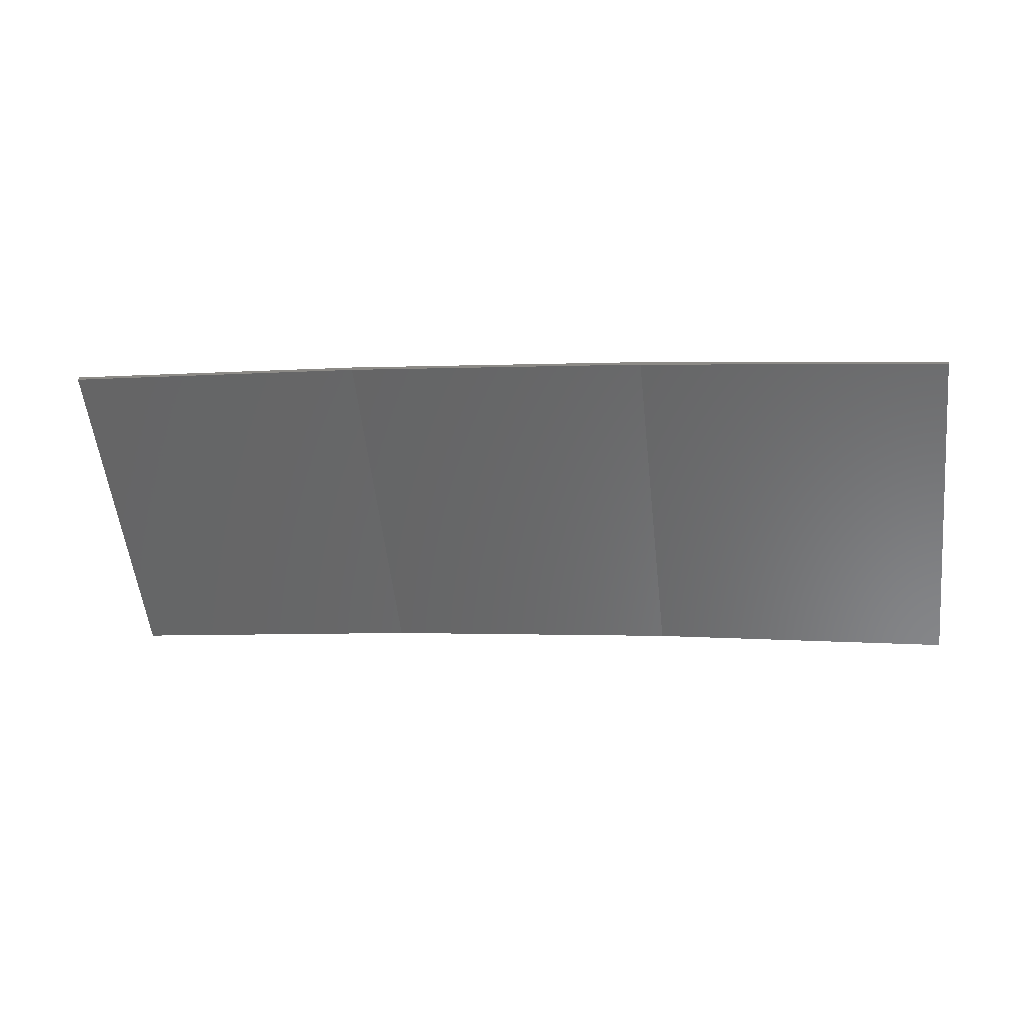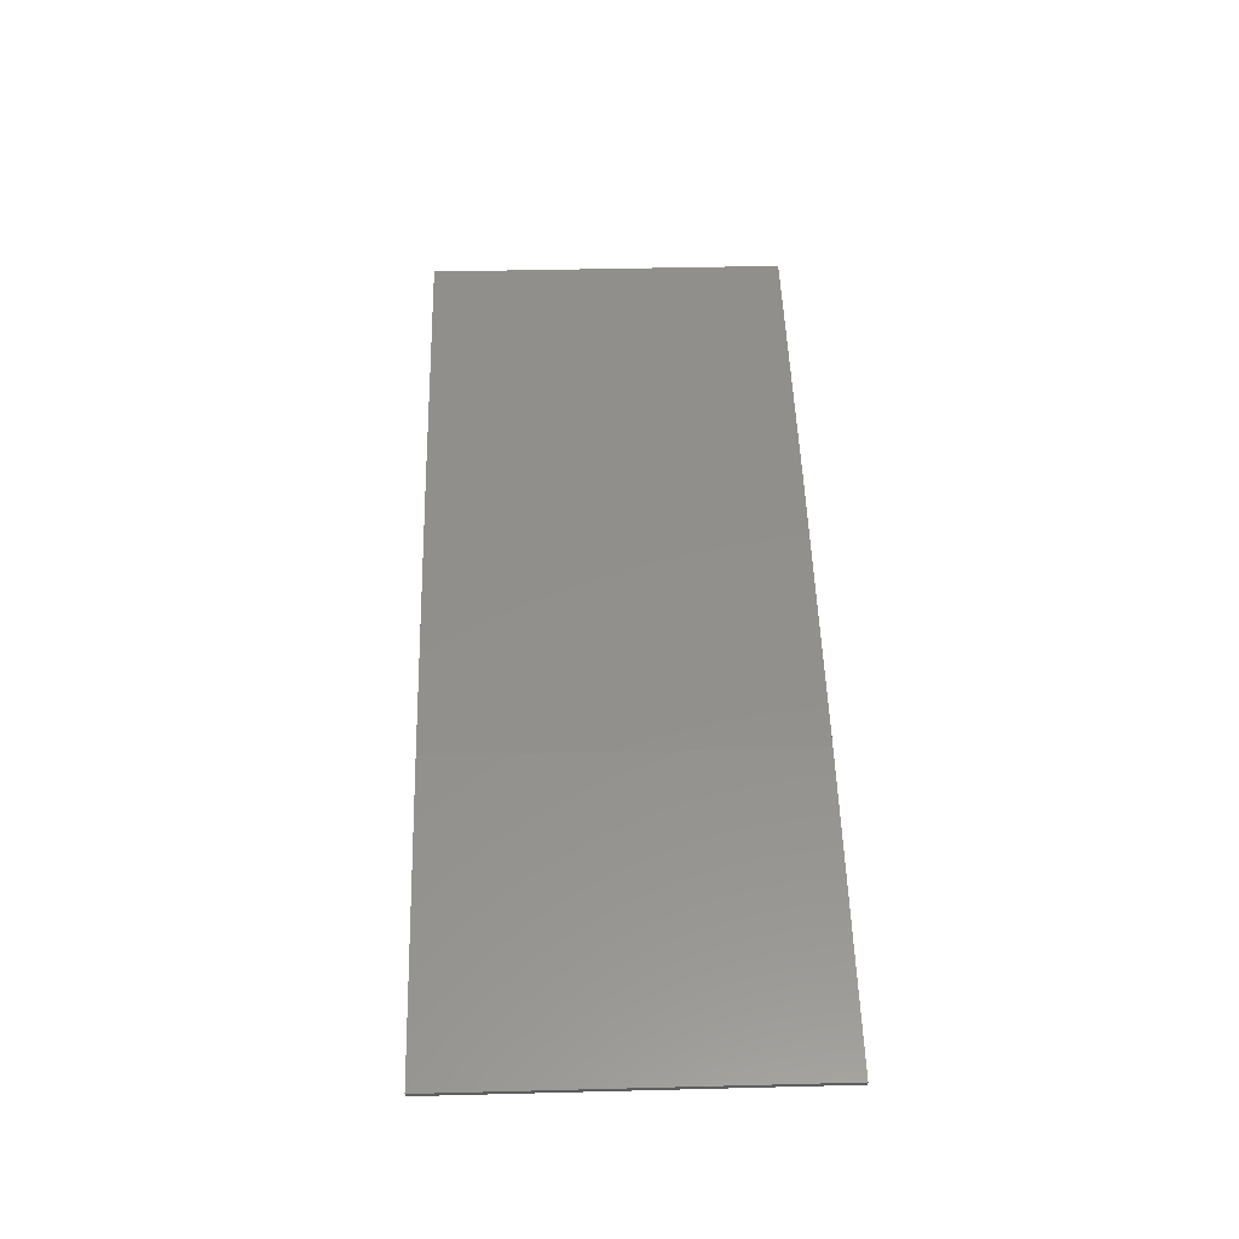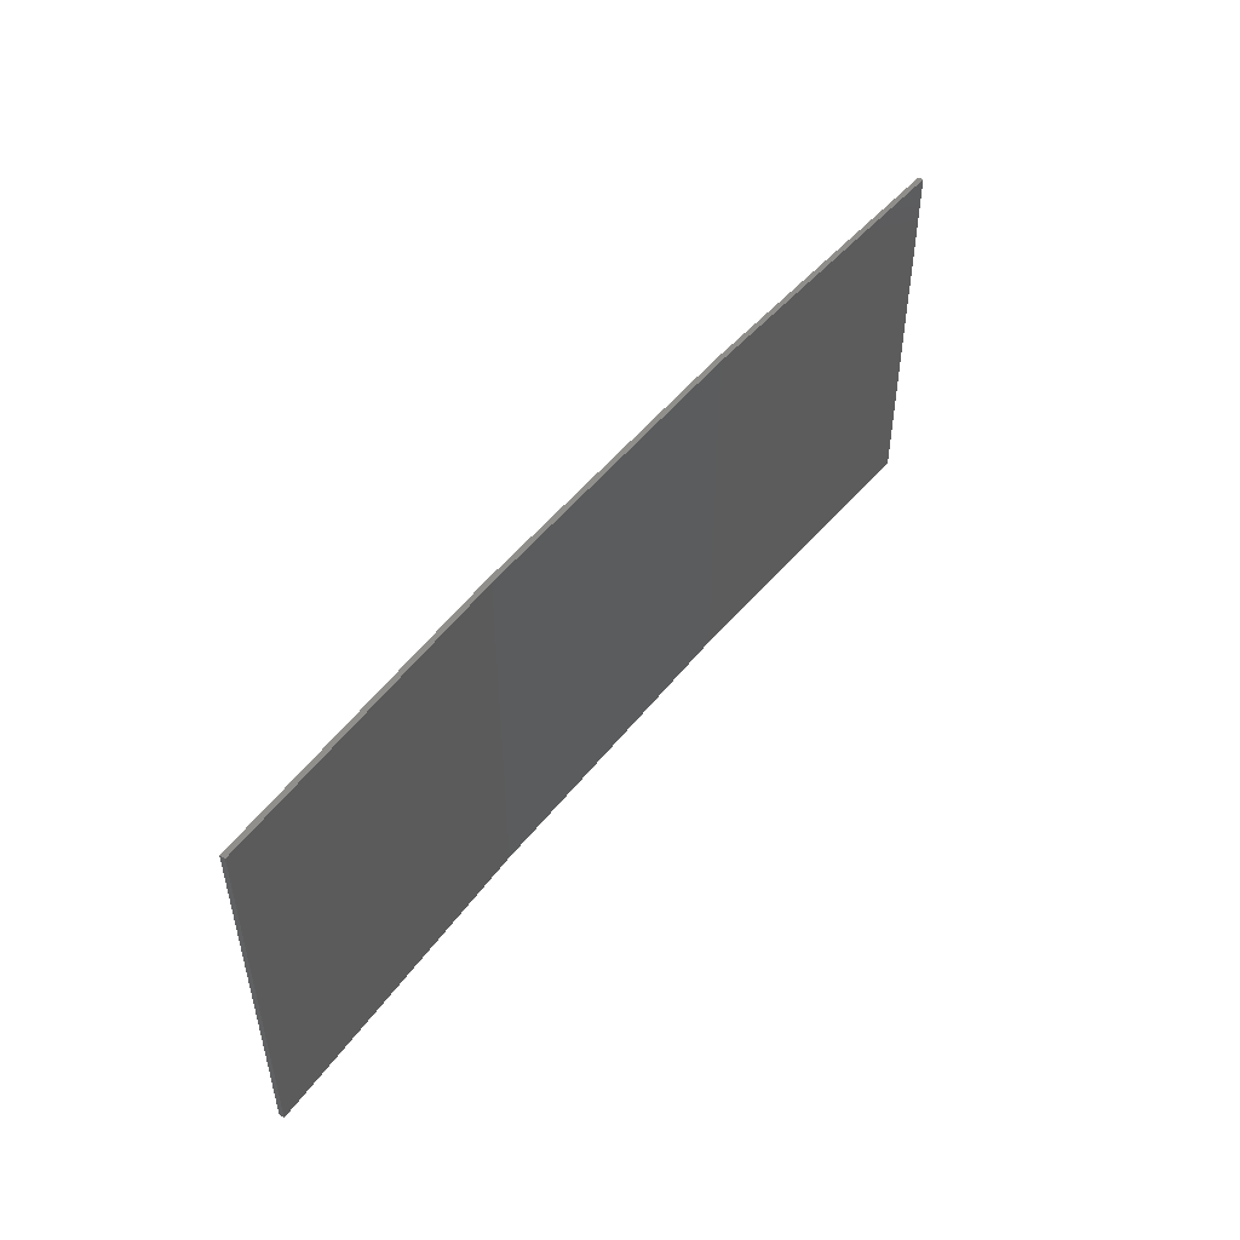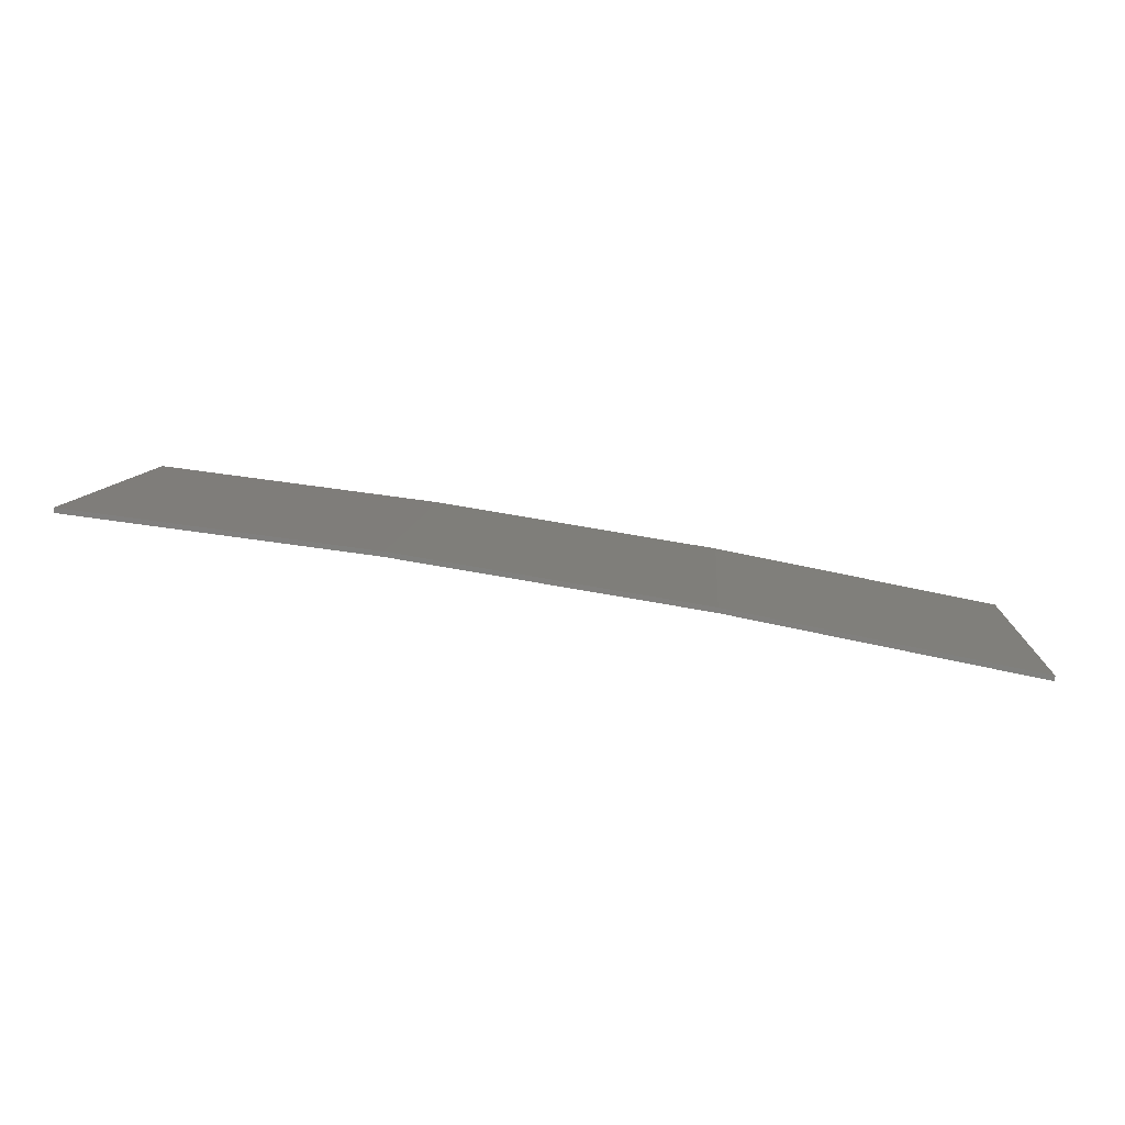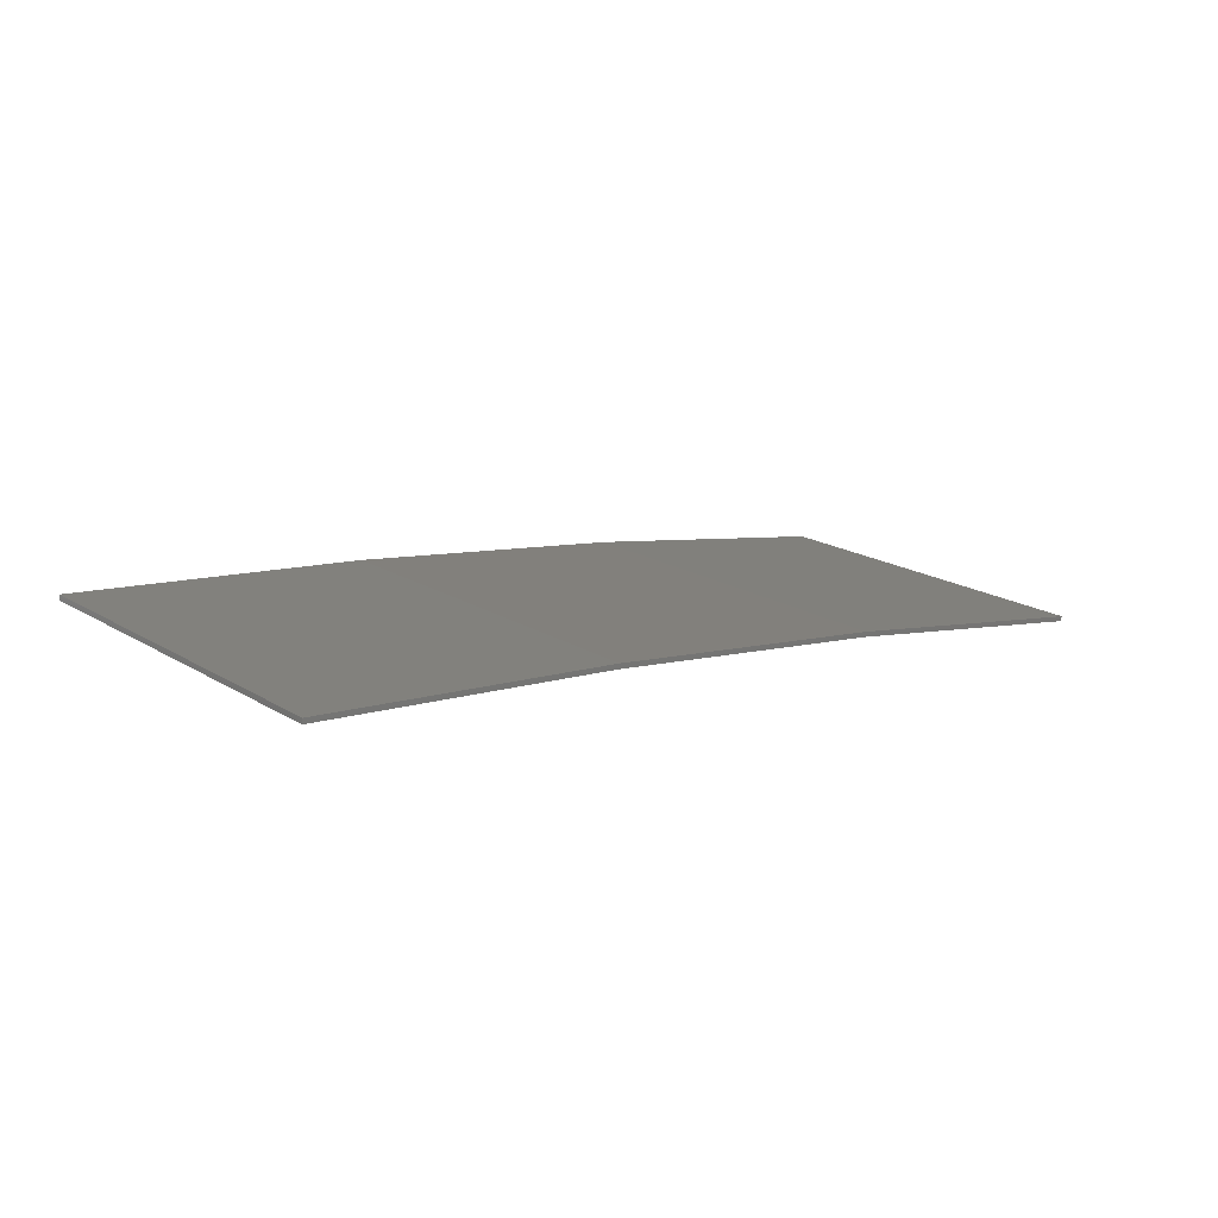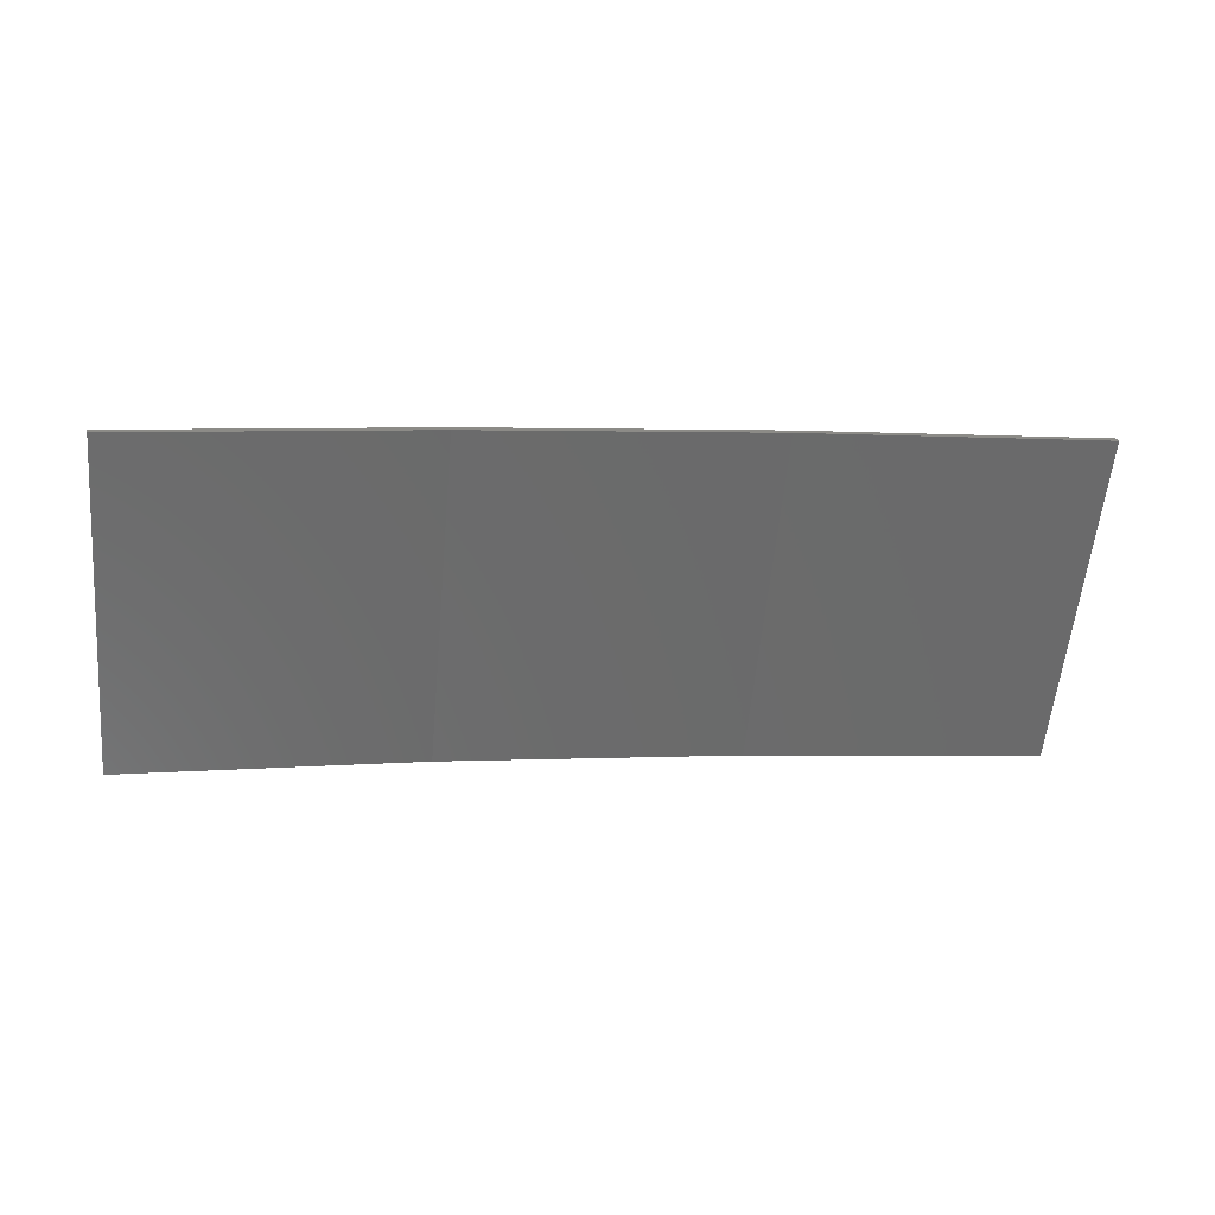
<metadata>
{"format":"stl","ext":"stl","renderer":"f3d","projection":"perspective","resolution":1024,"background":"white","views":[{"elev":-55.4,"azim":6.4,"up":"+Y"},{"elev":43.1,"azim":88.3,"up":"+Y"},{"elev":48.7,"azim":-62.9,"up":"+Z"},{"elev":9.0,"azim":4.1,"up":"+Y"},{"elev":19.7,"azim":-42.0,"up":"+Y"},{"elev":-58.0,"azim":174.8,"up":"+Y"}]}
</metadata>
<code>
# stl→obj: 16 verts, 28 faces
v 12.92 3.477 -349.3
v 9.877 3.851 -349.3
v 9.877 3.851 -345.7
v 12.92 3.477 -345.7
v 15.95 2.999 -349.3
v 15.95 2.999 -345.7
v 18.96 2.419 -349.3
v 18.96 2.419 -345.7
v 18.95 2.37 -349.3
v 18.95 2.37 -345.7
v 9.872 3.801 -345.7
v 9.872 3.801 -349.3
v 12.91 3.427 -345.7
v 12.91 3.427 -349.3
v 15.94 2.95 -349.3
v 15.94 2.95 -345.7
f 1 2 3
f 1 3 4
f 5 4 6
f 5 1 4
f 7 6 8
f 7 5 6
f 7 8 9
f 8 10 9
f 11 12 13
f 12 14 13
f 13 15 16
f 14 15 13
f 16 9 10
f 15 9 16
f 12 3 2
f 11 3 12
f 16 10 8
f 6 16 8
f 13 16 6
f 4 13 6
f 11 13 4
f 3 11 4
f 9 15 7
f 15 5 7
f 15 14 5
f 14 1 5
f 14 12 1
f 12 2 1

</code>
